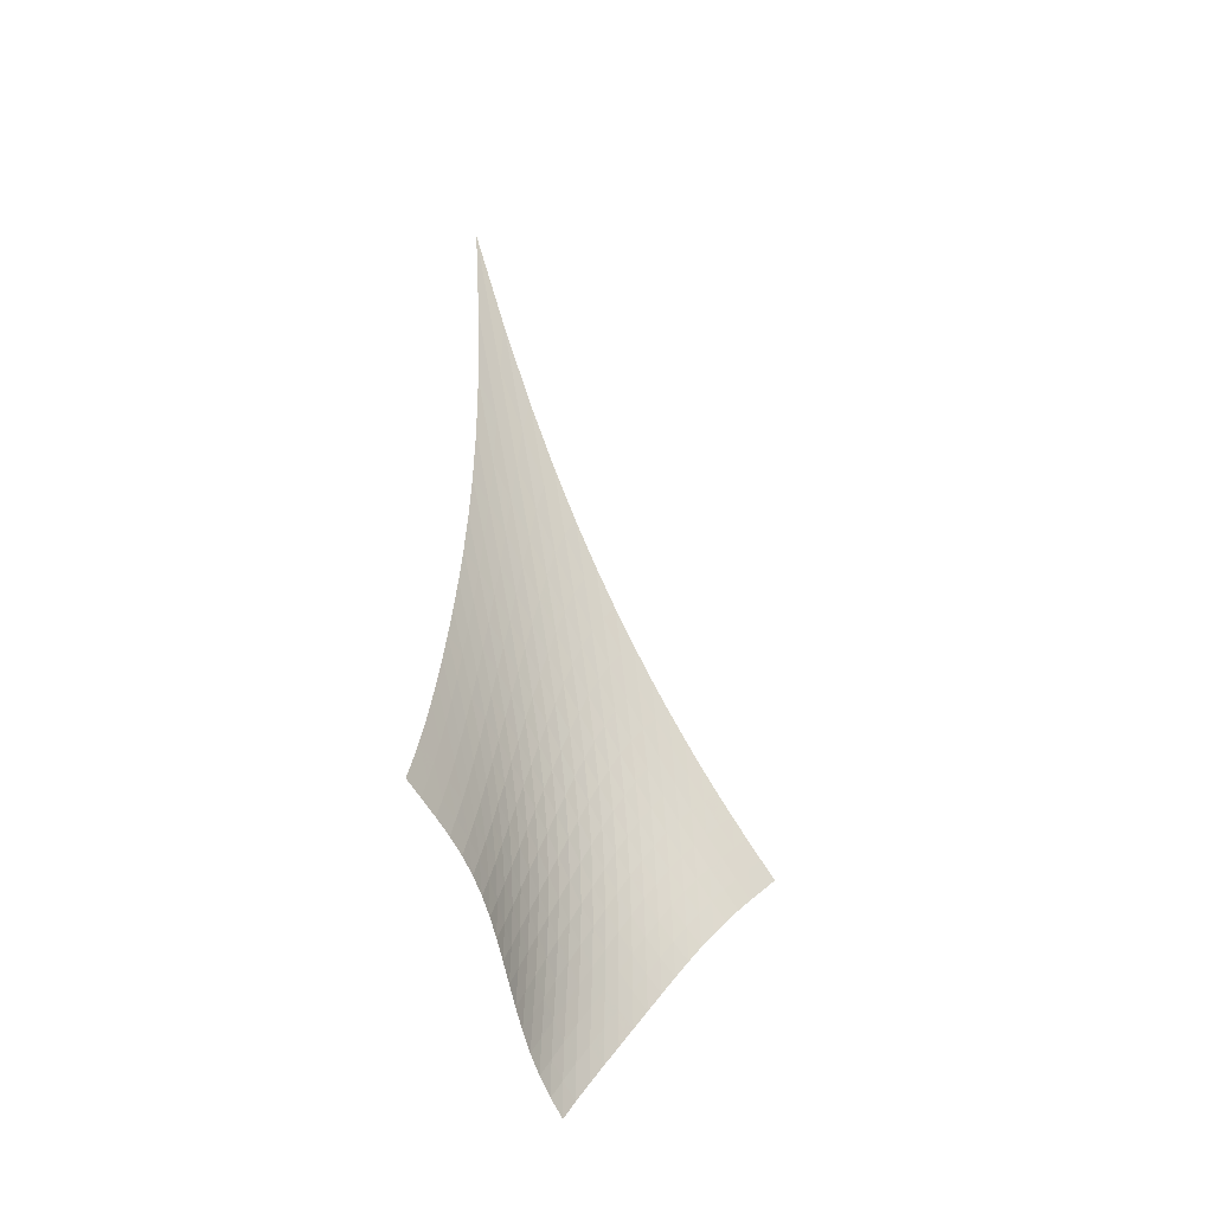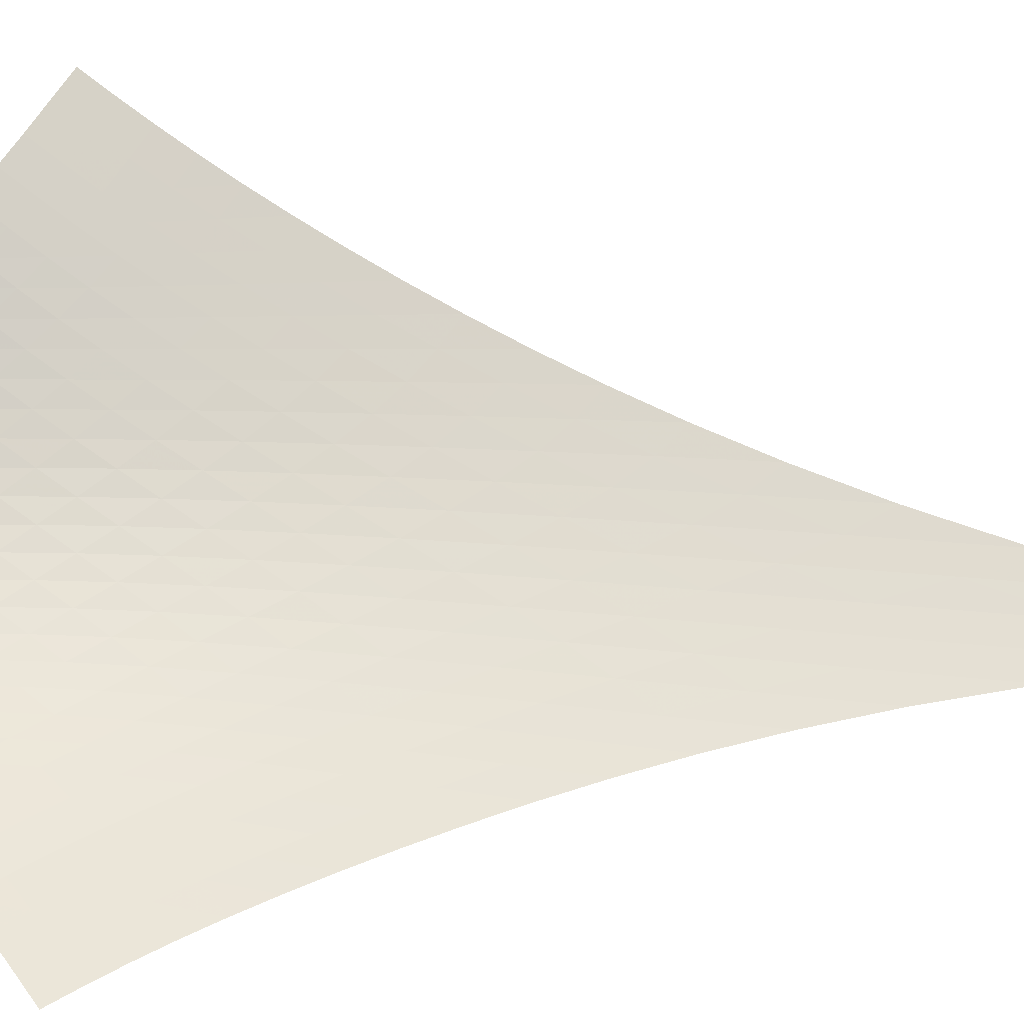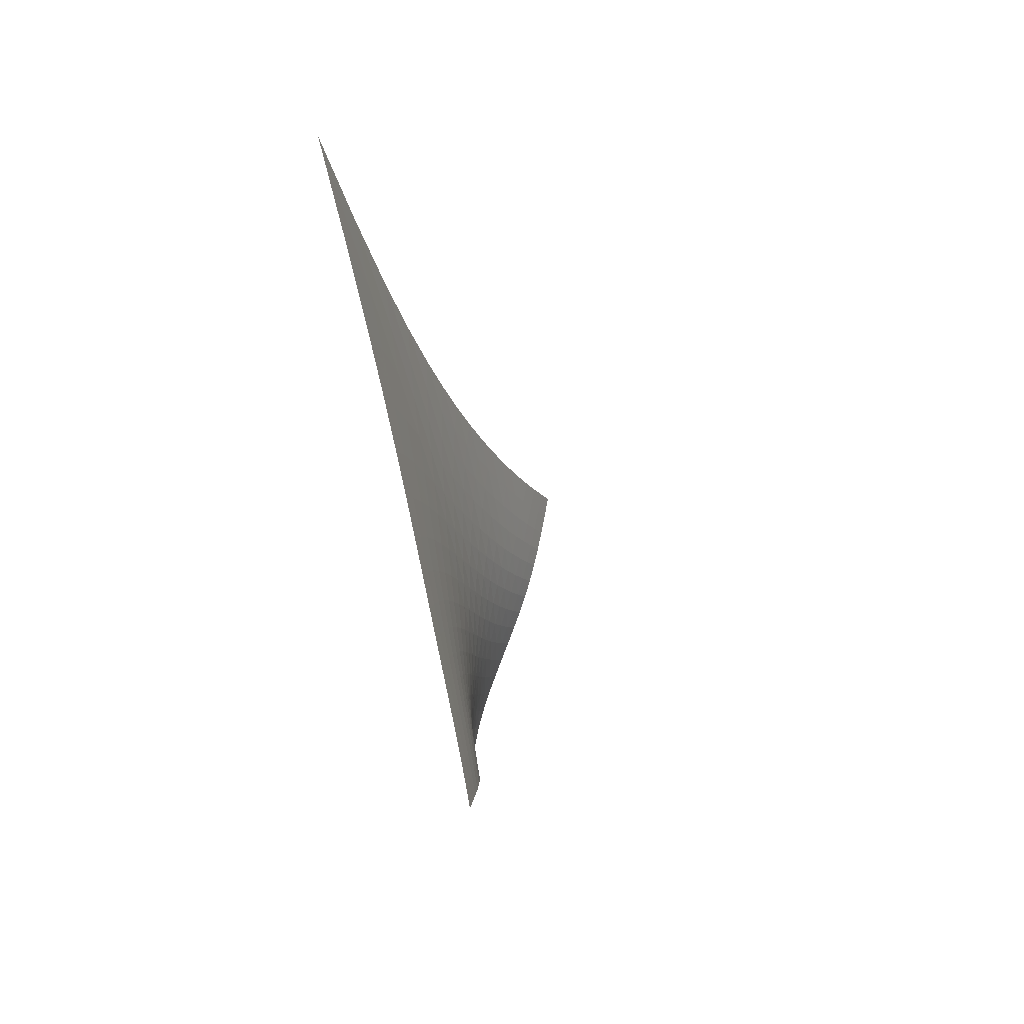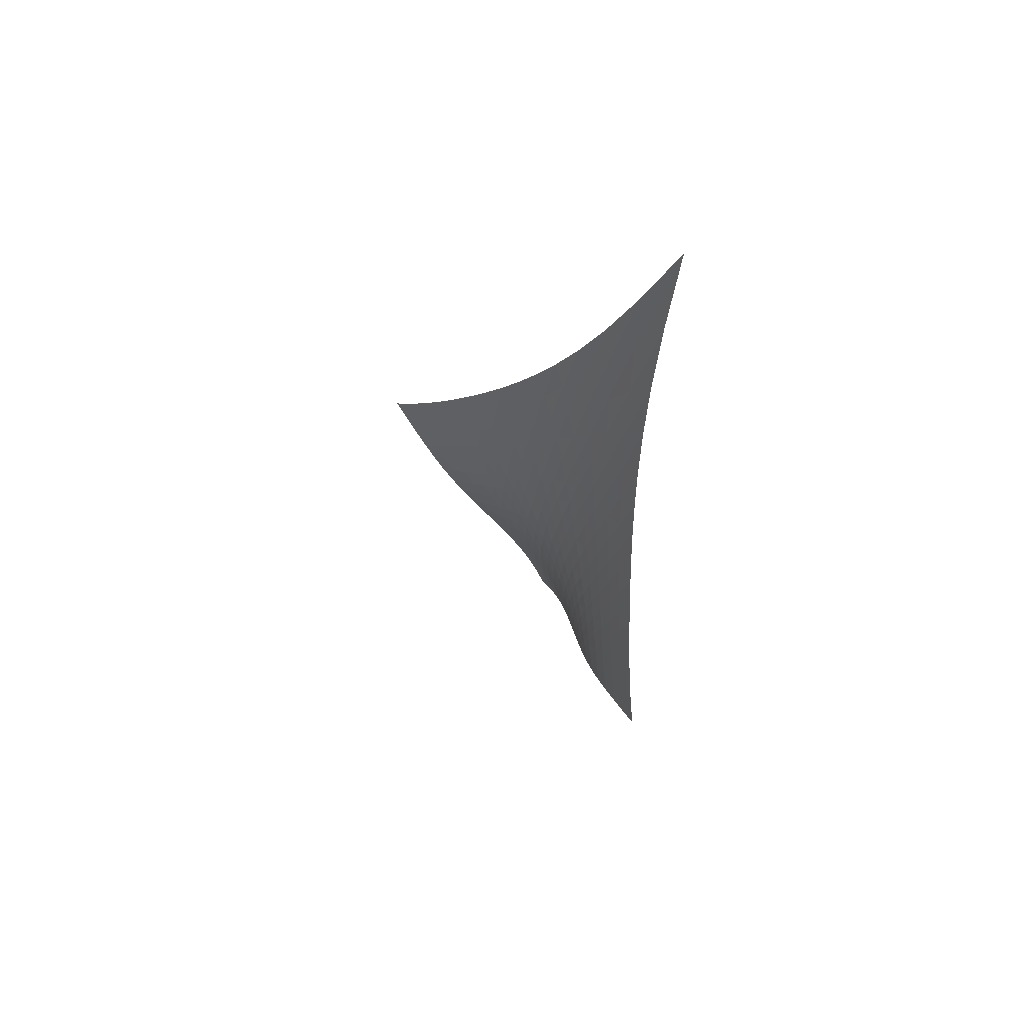
<metadata>
{"format":"obj","ext":"obj","renderer":"f3d","projection":"perspective","resolution":1024,"background":"white","views":[{"elev":-20.3,"azim":87.0,"up":"+Y"},{"elev":-68.3,"azim":90.5,"up":"+Z"},{"elev":45.0,"azim":55.8,"up":"+Y"},{"elev":74.7,"azim":-170.6,"up":"+Y"}]}
</metadata>
<code>
v -6.488 -0.07413 6.488
v 4.308 -24.22 7.998
v -7.998 -24.22 -4.308
v -3.126 -32.96 3.126
v -7.837 -23.55 -3.823
v -7.68 -22.84 -3.325
v -7.532 -22.08 -2.812
v -7.391 -21.27 -2.283
v -7.254 -20.4 -1.737
v -7.119 -19.47 -1.175
v -6.984 -18.46 -0.5951
v -6.848 -17.36 0.006222
v -6.713 -16.16 0.6321
v -6.584 -14.82 1.288
v -6.464 -13.31 1.98
v -6.361 -11.58 2.719
v -6.289 -9.524 3.52
v -6.268 -7.027 4.401
v -6.328 -3.904 5.389
v -5.389 -3.904 6.328
v -4.401 -7.027 6.268
v -3.52 -9.524 6.289
v -2.719 -11.58 6.361
v -1.98 -13.31 6.464
v -1.288 -14.82 6.584
v -0.6321 -16.16 6.713
v -0.006222 -17.36 6.848
v 0.5951 -18.46 6.984
v 1.175 -19.47 7.119
v 1.737 -20.4 7.254
v 2.283 -21.27 7.391
v 2.812 -22.08 7.532
v 3.325 -22.84 7.68
v 3.823 -23.55 7.837
v 3.82 -24.68 7.551
v 3.34 -25.12 7.119
v 2.872 -25.57 6.713
v 2.412 -26.04 6.343
v 1.958 -26.52 6.017
v 1.505 -27.03 5.735
v 1.049 -27.57 5.49
v 0.5887 -28.13 5.272
v 0.1213 -28.72 5.069
v -0.3541 -29.32 4.869
v -0.8371 -29.93 4.662
v -1.324 -30.55 4.437
v -1.808 -31.16 4.181
v -2.276 -31.78 3.88
v -2.718 -32.38 3.528
v -3.528 -32.38 2.718
v -3.88 -31.78 2.276
v -4.181 -31.16 1.808
v -4.437 -30.55 1.324
v -4.662 -29.93 0.8371
v -4.869 -29.32 0.3541
v -5.069 -28.72 -0.1213
v -5.272 -28.13 -0.5887
v -5.49 -27.57 -1.049
v -5.735 -27.03 -1.505
v -6.017 -26.52 -1.958
v -6.343 -26.04 -2.412
v -6.713 -25.57 -2.872
v -7.119 -25.12 -3.34
v -7.551 -24.68 -3.82
v -5.5 -6.146 5.5
v -5.575 -8.484 4.658
v -5.673 -10.55 3.863
v -5.792 -12.36 3.116
v -5.925 -13.96 2.412
v -6.068 -15.38 1.744
v -6.215 -16.66 1.104
v -6.363 -17.84 0.4896
v -6.509 -18.92 -0.1041
v -6.654 -19.92 -0.6799
v -6.796 -20.85 -1.24
v -6.938 -21.71 -1.785
v -7.082 -22.52 -2.316
v -7.232 -23.28 -2.832
v -7.389 -24 -3.334
v -4.658 -8.484 5.575
v -4.853 -10.16 4.853
v -5.03 -11.8 4.142
v -5.203 -13.33 3.455
v -5.374 -14.75 2.793
v -5.545 -16.05 2.156
v -5.713 -17.26 1.539
v -5.878 -18.38 0.9419
v -6.039 -19.43 0.361
v -6.195 -20.4 -0.2054
v -6.346 -21.32 -0.7587
v -6.494 -22.17 -1.3
v -6.643 -22.98 -1.83
v -6.795 -23.73 -2.347
v -6.955 -24.45 -2.851
v -3.863 -10.55 5.673
v -4.142 -11.8 5.03
v -4.385 -13.11 4.385
v -4.608 -14.4 3.751
v -4.819 -15.64 3.131
v -5.02 -16.82 2.527
v -5.214 -17.94 1.937
v -5.4 -18.99 1.361
v -5.578 -19.99 0.798
v -5.749 -20.93 0.2457
v -5.912 -21.82 -0.2968
v -6.07 -22.66 -0.8305
v -6.225 -23.45 -1.356
v -6.382 -24.2 -1.872
v -6.545 -24.9 -2.378
v -3.116 -12.36 5.792
v -3.455 -13.33 5.203
v -3.751 -14.4 4.608
v -4.018 -15.5 4.018
v -4.266 -16.59 3.436
v -4.498 -17.65 2.865
v -4.719 -18.68 2.304
v -4.929 -19.66 1.752
v -5.128 -20.61 1.21
v -5.318 -21.51 0.6761
v -5.499 -22.37 0.1482
v -5.67 -23.18 -0.3745
v -5.836 -23.95 -0.8925
v -6.001 -24.68 -1.406
v -6.17 -25.37 -1.913
v -2.412 -13.96 5.925
v -2.793 -14.75 5.374
v -3.131 -15.64 4.819
v -3.436 -16.59 4.266
v -3.718 -17.55 3.718
v -3.981 -18.51 3.178
v -4.23 -19.45 2.645
v -4.466 -20.37 2.12
v -4.69 -21.27 1.602
v -4.904 -22.12 1.089
v -5.106 -22.95 0.5789
v -5.297 -23.73 0.07076
v -5.479 -24.48 -0.4372
v -5.658 -25.2 -0.9456
v -5.836 -25.87 -1.454
v -1.744 -15.38 6.068
v -2.156 -16.05 5.545
v -2.527 -16.82 5.02
v -2.865 -17.65 4.498
v -3.178 -18.51 3.981
v -3.47 -19.38 3.47
v -3.747 -20.25 2.966
v -4.01 -21.11 2.468
v -4.262 -21.95 1.975
v -4.502 -22.77 1.486
v -4.731 -23.56 0.9973
v -4.947 -24.32 0.5068
v -5.152 -25.05 0.0118
v -5.349 -25.74 -0.4891
v -5.543 -26.4 -0.9958
v -1.104 -16.66 6.215
v -1.539 -17.26 5.713
v -1.937 -17.94 5.214
v -2.304 -18.68 4.719
v -2.645 -19.45 4.23
v -2.966 -20.25 3.747
v -3.27 -21.06 3.27
v -3.561 -21.86 2.799
v -3.841 -22.65 2.333
v -4.111 -23.43 1.869
v -4.369 -24.19 1.405
v -4.615 -24.93 0.9346
v -4.848 -25.63 0.4556
v -5.069 -26.31 -0.03504
v -5.283 -26.95 -0.5378
v -0.4896 -17.84 6.363
v -0.9419 -18.38 5.878
v -1.361 -18.99 5.4
v -1.752 -19.66 4.929
v -2.12 -20.37 4.466
v -2.468 -21.11 4.01
v -2.799 -21.86 3.561
v -3.118 -22.62 3.118
v -3.426 -23.37 2.679
v -3.726 -24.11 2.242
v -4.016 -24.84 1.803
v -4.294 -25.55 1.356
v -4.558 -26.24 0.8952
v -4.807 -26.9 0.4177
v -5.045 -27.53 -0.07809
v 0.1041 -18.92 6.509
v -0.361 -19.43 6.039
v -0.798 -19.99 5.578
v -1.21 -20.61 5.128
v -1.602 -21.27 4.69
v -1.975 -21.95 4.262
v -2.333 -22.65 3.841
v -2.679 -23.37 3.426
v -3.016 -24.09 3.016
v -3.345 -24.8 2.607
v -3.667 -25.5 2.195
v -3.978 -26.19 1.772
v -4.274 -26.86 1.332
v -4.555 -27.5 0.8706
v -4.819 -28.12 0.3849
v 0.6799 -19.92 6.654
v 0.2054 -20.4 6.195
v -0.2457 -20.93 5.749
v -0.6761 -21.51 5.318
v -1.089 -22.12 4.904
v -1.486 -22.77 4.502
v -1.869 -23.43 4.111
v -2.242 -24.11 3.726
v -2.607 -24.8 3.345
v -2.966 -25.48 2.966
v -3.318 -26.17 2.581
v -3.661 -26.84 2.185
v -3.99 -27.49 1.768
v -4.302 -28.12 1.325
v -4.595 -28.73 0.8522
v 1.24 -20.85 6.796
v 0.7587 -21.32 6.346
v 0.2968 -21.82 5.912
v -0.1482 -22.37 5.499
v -0.5789 -22.95 5.106
v -0.9973 -23.56 4.731
v -1.405 -24.19 4.369
v -1.803 -24.84 4.016
v -2.195 -25.5 3.667
v -2.581 -26.17 3.318
v -2.963 -26.83 2.963
v -3.337 -27.48 2.595
v -3.699 -28.12 2.203
v -4.041 -28.75 1.78
v -4.363 -29.35 1.324
v 1.785 -21.71 6.938
v 1.3 -22.17 6.494
v 0.8305 -22.66 6.07
v 0.3745 -23.18 5.67
v -0.07076 -23.73 5.297
v -0.5068 -24.32 4.947
v -0.9346 -24.93 4.615
v -1.356 -25.55 4.294
v -1.772 -26.19 3.978
v -2.185 -26.84 3.661
v -2.595 -27.48 3.337
v -2.998 -28.12 2.998
v -3.39 -28.75 2.633
v -3.762 -29.37 2.233
v -4.112 -29.97 1.796
v 2.316 -22.52 7.082
v 1.83 -22.98 6.643
v 1.356 -23.45 6.225
v 0.8925 -23.95 5.836
v 0.4372 -24.48 5.479
v -0.0118 -25.05 5.152
v -0.4556 -25.63 4.848
v -0.8952 -26.24 4.558
v -1.332 -26.86 4.274
v -1.768 -27.49 3.99
v -2.203 -28.12 3.699
v -2.633 -28.75 3.39
v -3.052 -29.38 3.052
v -3.453 -29.99 2.678
v -3.83 -30.59 2.261
v 2.832 -23.28 7.232
v 2.347 -23.73 6.795
v 1.872 -24.2 6.382
v 1.406 -24.68 6.001
v 0.9456 -25.2 5.658
v 0.4891 -25.74 5.349
v 0.03504 -26.31 5.069
v -0.4177 -26.9 4.807
v -0.8706 -27.5 4.555
v -1.325 -28.12 4.302
v -1.78 -28.75 4.041
v -2.233 -29.37 3.762
v -2.678 -29.99 3.453
v -3.104 -30.6 3.104
v -3.506 -31.2 2.71
v 3.334 -24 7.389
v 2.851 -24.45 6.955
v 2.378 -24.9 6.545
v 1.913 -25.37 6.17
v 1.454 -25.87 5.836
v 0.9958 -26.4 5.543
v 0.5378 -26.95 5.283
v 0.07809 -27.53 5.045
v -0.3849 -28.12 4.819
v -0.8522 -28.73 4.595
v -1.324 -29.35 4.363
v -1.796 -29.97 4.112
v -2.261 -30.59 3.83
v -2.71 -31.2 3.506
v -3.133 -31.79 3.133
f 289 49 4
f 289 4 50
f 5 79 64
f 5 64 3
f 79 94 63
f 79 63 64
f 94 109 62
f 94 62 63
f 109 124 61
f 109 61 62
f 124 139 60
f 124 60 61
f 139 154 59
f 139 59 60
f 154 169 58
f 154 58 59
f 169 184 57
f 169 57 58
f 184 199 56
f 184 56 57
f 199 214 55
f 199 55 56
f 214 229 54
f 214 54 55
f 229 244 53
f 229 53 54
f 244 259 52
f 244 52 53
f 259 274 51
f 259 51 52
f 274 289 50
f 274 50 51
f 1 20 65
f 1 65 19
f 19 65 66
f 19 66 18
f 18 66 67
f 18 67 17
f 17 67 68
f 17 68 16
f 16 68 69
f 16 69 15
f 15 69 70
f 15 70 14
f 14 70 71
f 14 71 13
f 13 71 72
f 13 72 12
f 12 72 73
f 12 73 11
f 11 73 74
f 11 74 10
f 10 74 75
f 10 75 9
f 9 75 76
f 9 76 8
f 8 76 77
f 8 77 7
f 7 77 78
f 7 78 6
f 6 78 79
f 6 79 5
f 20 21 80
f 20 80 65
f 65 80 81
f 65 81 66
f 66 81 82
f 66 82 67
f 67 82 83
f 67 83 68
f 68 83 84
f 68 84 69
f 69 84 85
f 69 85 70
f 70 85 86
f 70 86 71
f 71 86 87
f 71 87 72
f 72 87 88
f 72 88 73
f 73 88 89
f 73 89 74
f 74 89 90
f 74 90 75
f 75 90 91
f 75 91 76
f 76 91 92
f 76 92 77
f 77 92 93
f 77 93 78
f 78 93 94
f 78 94 79
f 21 22 95
f 21 95 80
f 80 95 96
f 80 96 81
f 81 96 97
f 81 97 82
f 82 97 98
f 82 98 83
f 83 98 99
f 83 99 84
f 84 99 100
f 84 100 85
f 85 100 101
f 85 101 86
f 86 101 102
f 86 102 87
f 87 102 103
f 87 103 88
f 88 103 104
f 88 104 89
f 89 104 105
f 89 105 90
f 90 105 106
f 90 106 91
f 91 106 107
f 91 107 92
f 92 107 108
f 92 108 93
f 93 108 109
f 93 109 94
f 22 23 110
f 22 110 95
f 95 110 111
f 95 111 96
f 96 111 112
f 96 112 97
f 97 112 113
f 97 113 98
f 98 113 114
f 98 114 99
f 99 114 115
f 99 115 100
f 100 115 116
f 100 116 101
f 101 116 117
f 101 117 102
f 102 117 118
f 102 118 103
f 103 118 119
f 103 119 104
f 104 119 120
f 104 120 105
f 105 120 121
f 105 121 106
f 106 121 122
f 106 122 107
f 107 122 123
f 107 123 108
f 108 123 124
f 108 124 109
f 23 24 125
f 23 125 110
f 110 125 126
f 110 126 111
f 111 126 127
f 111 127 112
f 112 127 128
f 112 128 113
f 113 128 129
f 113 129 114
f 114 129 130
f 114 130 115
f 115 130 131
f 115 131 116
f 116 131 132
f 116 132 117
f 117 132 133
f 117 133 118
f 118 133 134
f 118 134 119
f 119 134 135
f 119 135 120
f 120 135 136
f 120 136 121
f 121 136 137
f 121 137 122
f 122 137 138
f 122 138 123
f 123 138 139
f 123 139 124
f 24 25 140
f 24 140 125
f 125 140 141
f 125 141 126
f 126 141 142
f 126 142 127
f 127 142 143
f 127 143 128
f 128 143 144
f 128 144 129
f 129 144 145
f 129 145 130
f 130 145 146
f 130 146 131
f 131 146 147
f 131 147 132
f 132 147 148
f 132 148 133
f 133 148 149
f 133 149 134
f 134 149 150
f 134 150 135
f 135 150 151
f 135 151 136
f 136 151 152
f 136 152 137
f 137 152 153
f 137 153 138
f 138 153 154
f 138 154 139
f 25 26 155
f 25 155 140
f 140 155 156
f 140 156 141
f 141 156 157
f 141 157 142
f 142 157 158
f 142 158 143
f 143 158 159
f 143 159 144
f 144 159 160
f 144 160 145
f 145 160 161
f 145 161 146
f 146 161 162
f 146 162 147
f 147 162 163
f 147 163 148
f 148 163 164
f 148 164 149
f 149 164 165
f 149 165 150
f 150 165 166
f 150 166 151
f 151 166 167
f 151 167 152
f 152 167 168
f 152 168 153
f 153 168 169
f 153 169 154
f 26 27 170
f 26 170 155
f 155 170 171
f 155 171 156
f 156 171 172
f 156 172 157
f 157 172 173
f 157 173 158
f 158 173 174
f 158 174 159
f 159 174 175
f 159 175 160
f 160 175 176
f 160 176 161
f 161 176 177
f 161 177 162
f 162 177 178
f 162 178 163
f 163 178 179
f 163 179 164
f 164 179 180
f 164 180 165
f 165 180 181
f 165 181 166
f 166 181 182
f 166 182 167
f 167 182 183
f 167 183 168
f 168 183 184
f 168 184 169
f 27 28 185
f 27 185 170
f 170 185 186
f 170 186 171
f 171 186 187
f 171 187 172
f 172 187 188
f 172 188 173
f 173 188 189
f 173 189 174
f 174 189 190
f 174 190 175
f 175 190 191
f 175 191 176
f 176 191 192
f 176 192 177
f 177 192 193
f 177 193 178
f 178 193 194
f 178 194 179
f 179 194 195
f 179 195 180
f 180 195 196
f 180 196 181
f 181 196 197
f 181 197 182
f 182 197 198
f 182 198 183
f 183 198 199
f 183 199 184
f 28 29 200
f 28 200 185
f 185 200 201
f 185 201 186
f 186 201 202
f 186 202 187
f 187 202 203
f 187 203 188
f 188 203 204
f 188 204 189
f 189 204 205
f 189 205 190
f 190 205 206
f 190 206 191
f 191 206 207
f 191 207 192
f 192 207 208
f 192 208 193
f 193 208 209
f 193 209 194
f 194 209 210
f 194 210 195
f 195 210 211
f 195 211 196
f 196 211 212
f 196 212 197
f 197 212 213
f 197 213 198
f 198 213 214
f 198 214 199
f 29 30 215
f 29 215 200
f 200 215 216
f 200 216 201
f 201 216 217
f 201 217 202
f 202 217 218
f 202 218 203
f 203 218 219
f 203 219 204
f 204 219 220
f 204 220 205
f 205 220 221
f 205 221 206
f 206 221 222
f 206 222 207
f 207 222 223
f 207 223 208
f 208 223 224
f 208 224 209
f 209 224 225
f 209 225 210
f 210 225 226
f 210 226 211
f 211 226 227
f 211 227 212
f 212 227 228
f 212 228 213
f 213 228 229
f 213 229 214
f 30 31 230
f 30 230 215
f 215 230 231
f 215 231 216
f 216 231 232
f 216 232 217
f 217 232 233
f 217 233 218
f 218 233 234
f 218 234 219
f 219 234 235
f 219 235 220
f 220 235 236
f 220 236 221
f 221 236 237
f 221 237 222
f 222 237 238
f 222 238 223
f 223 238 239
f 223 239 224
f 224 239 240
f 224 240 225
f 225 240 241
f 225 241 226
f 226 241 242
f 226 242 227
f 227 242 243
f 227 243 228
f 228 243 244
f 228 244 229
f 31 32 245
f 31 245 230
f 230 245 246
f 230 246 231
f 231 246 247
f 231 247 232
f 232 247 248
f 232 248 233
f 233 248 249
f 233 249 234
f 234 249 250
f 234 250 235
f 235 250 251
f 235 251 236
f 236 251 252
f 236 252 237
f 237 252 253
f 237 253 238
f 238 253 254
f 238 254 239
f 239 254 255
f 239 255 240
f 240 255 256
f 240 256 241
f 241 256 257
f 241 257 242
f 242 257 258
f 242 258 243
f 243 258 259
f 243 259 244
f 32 33 260
f 32 260 245
f 245 260 261
f 245 261 246
f 246 261 262
f 246 262 247
f 247 262 263
f 247 263 248
f 248 263 264
f 248 264 249
f 249 264 265
f 249 265 250
f 250 265 266
f 250 266 251
f 251 266 267
f 251 267 252
f 252 267 268
f 252 268 253
f 253 268 269
f 253 269 254
f 254 269 270
f 254 270 255
f 255 270 271
f 255 271 256
f 256 271 272
f 256 272 257
f 257 272 273
f 257 273 258
f 258 273 274
f 258 274 259
f 33 34 275
f 33 275 260
f 260 275 276
f 260 276 261
f 261 276 277
f 261 277 262
f 262 277 278
f 262 278 263
f 263 278 279
f 263 279 264
f 264 279 280
f 264 280 265
f 265 280 281
f 265 281 266
f 266 281 282
f 266 282 267
f 267 282 283
f 267 283 268
f 268 283 284
f 268 284 269
f 269 284 285
f 269 285 270
f 270 285 286
f 270 286 271
f 271 286 287
f 271 287 272
f 272 287 288
f 272 288 273
f 273 288 289
f 273 289 274
f 34 2 35
f 34 35 275
f 275 35 36
f 275 36 276
f 276 36 37
f 276 37 277
f 277 37 38
f 277 38 278
f 278 38 39
f 278 39 279
f 279 39 40
f 279 40 280
f 280 40 41
f 280 41 281
f 281 41 42
f 281 42 282
f 282 42 43
f 282 43 283
f 283 43 44
f 283 44 284
f 284 44 45
f 284 45 285
f 285 45 46
f 285 46 286
f 286 46 47
f 286 47 287
f 287 47 48
f 287 48 288
f 288 48 49
f 288 49 289

</code>
